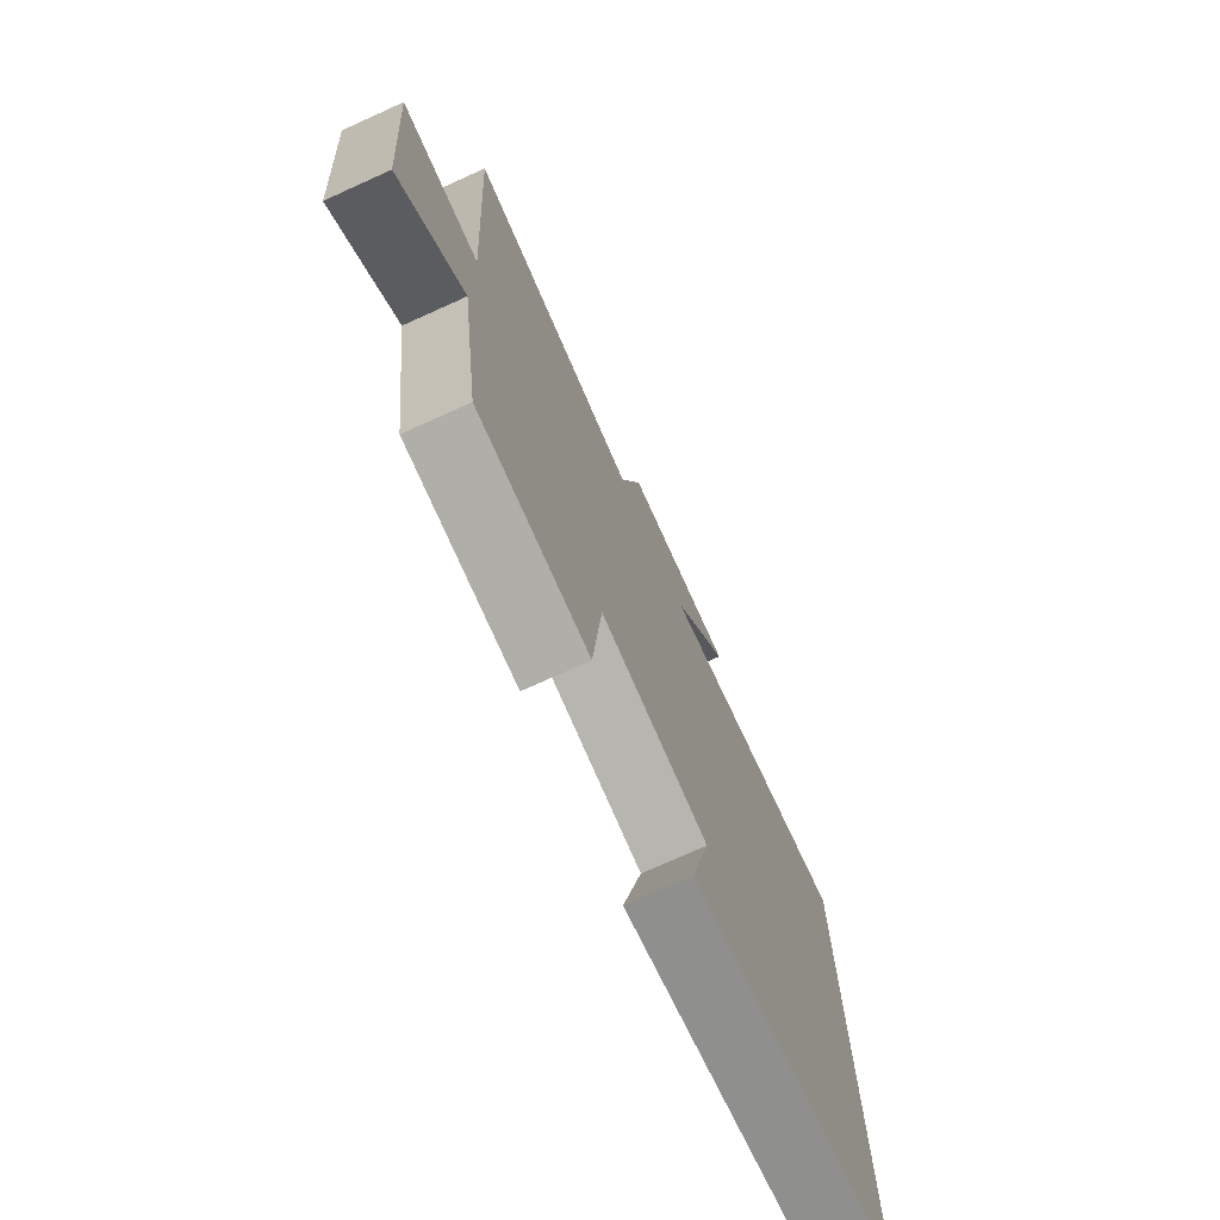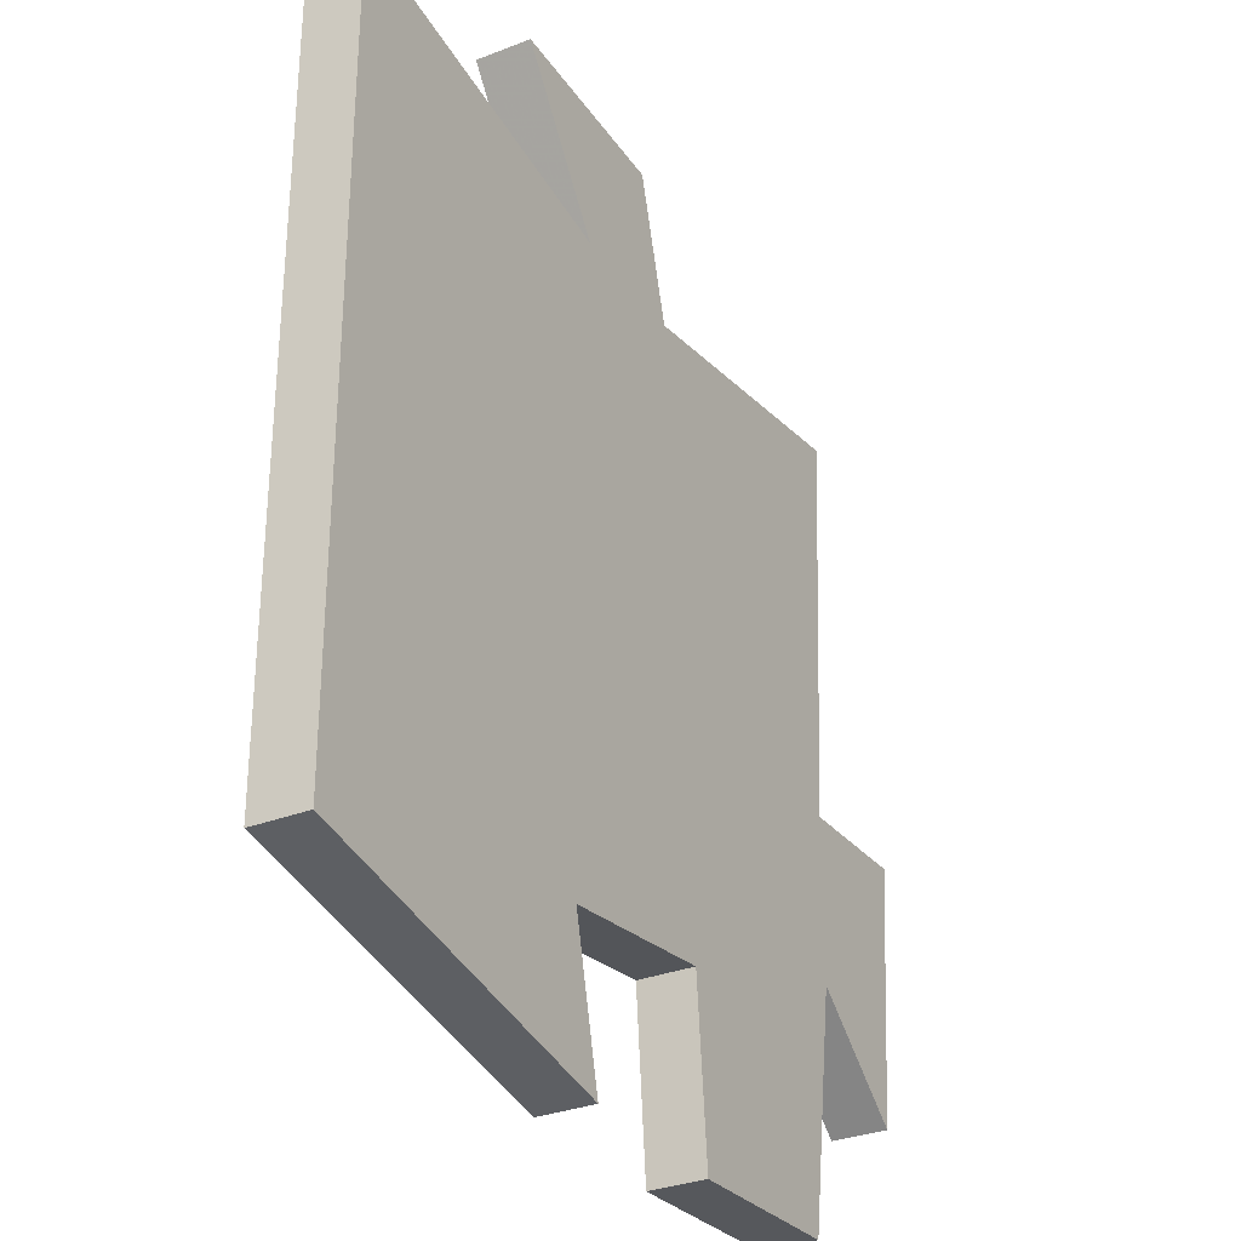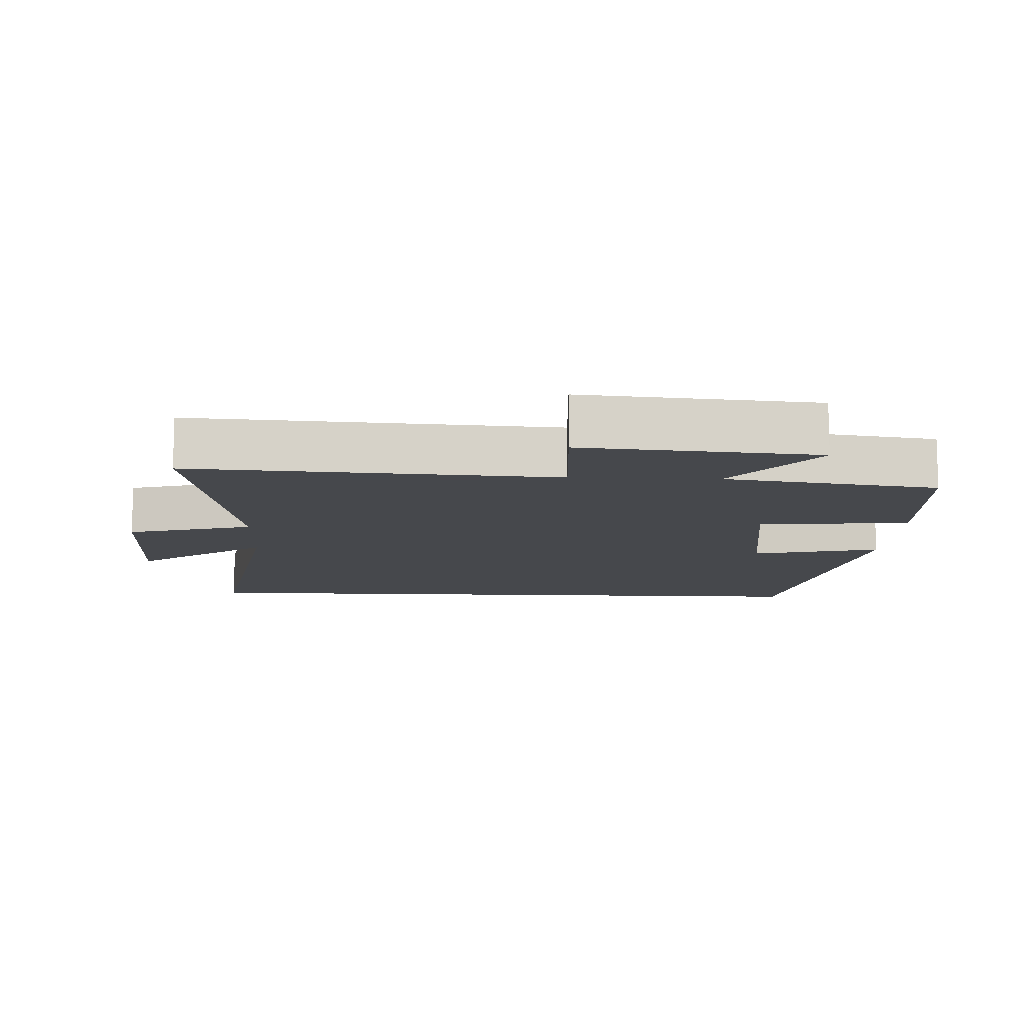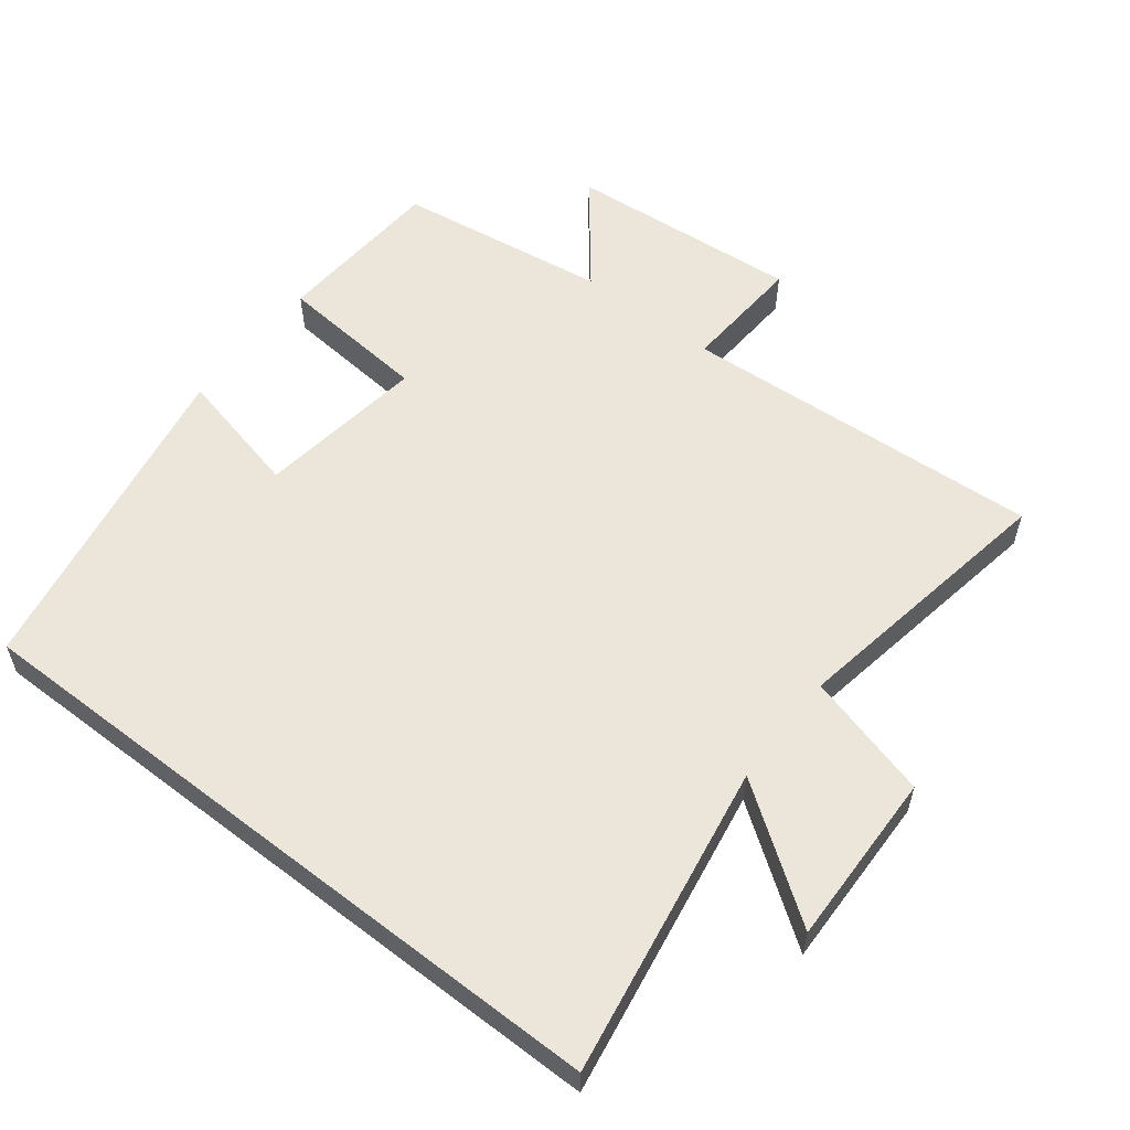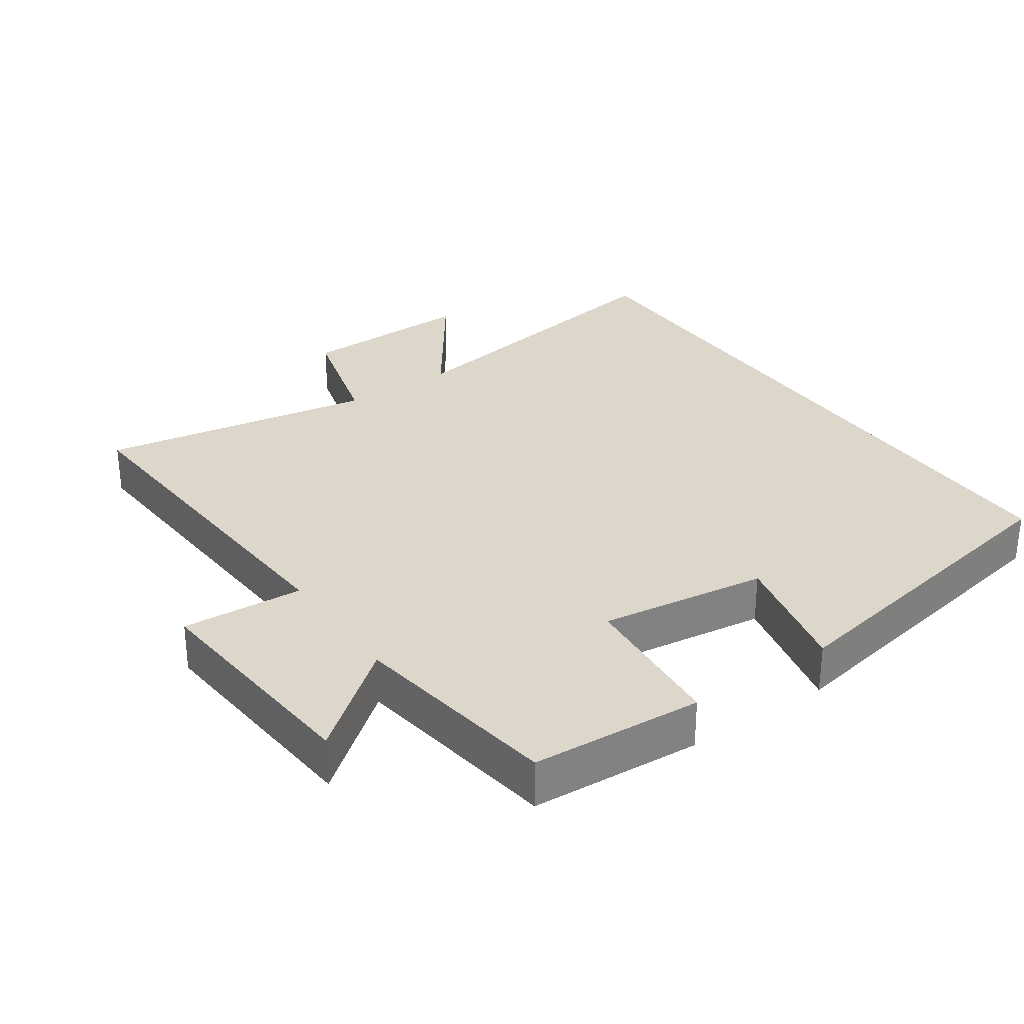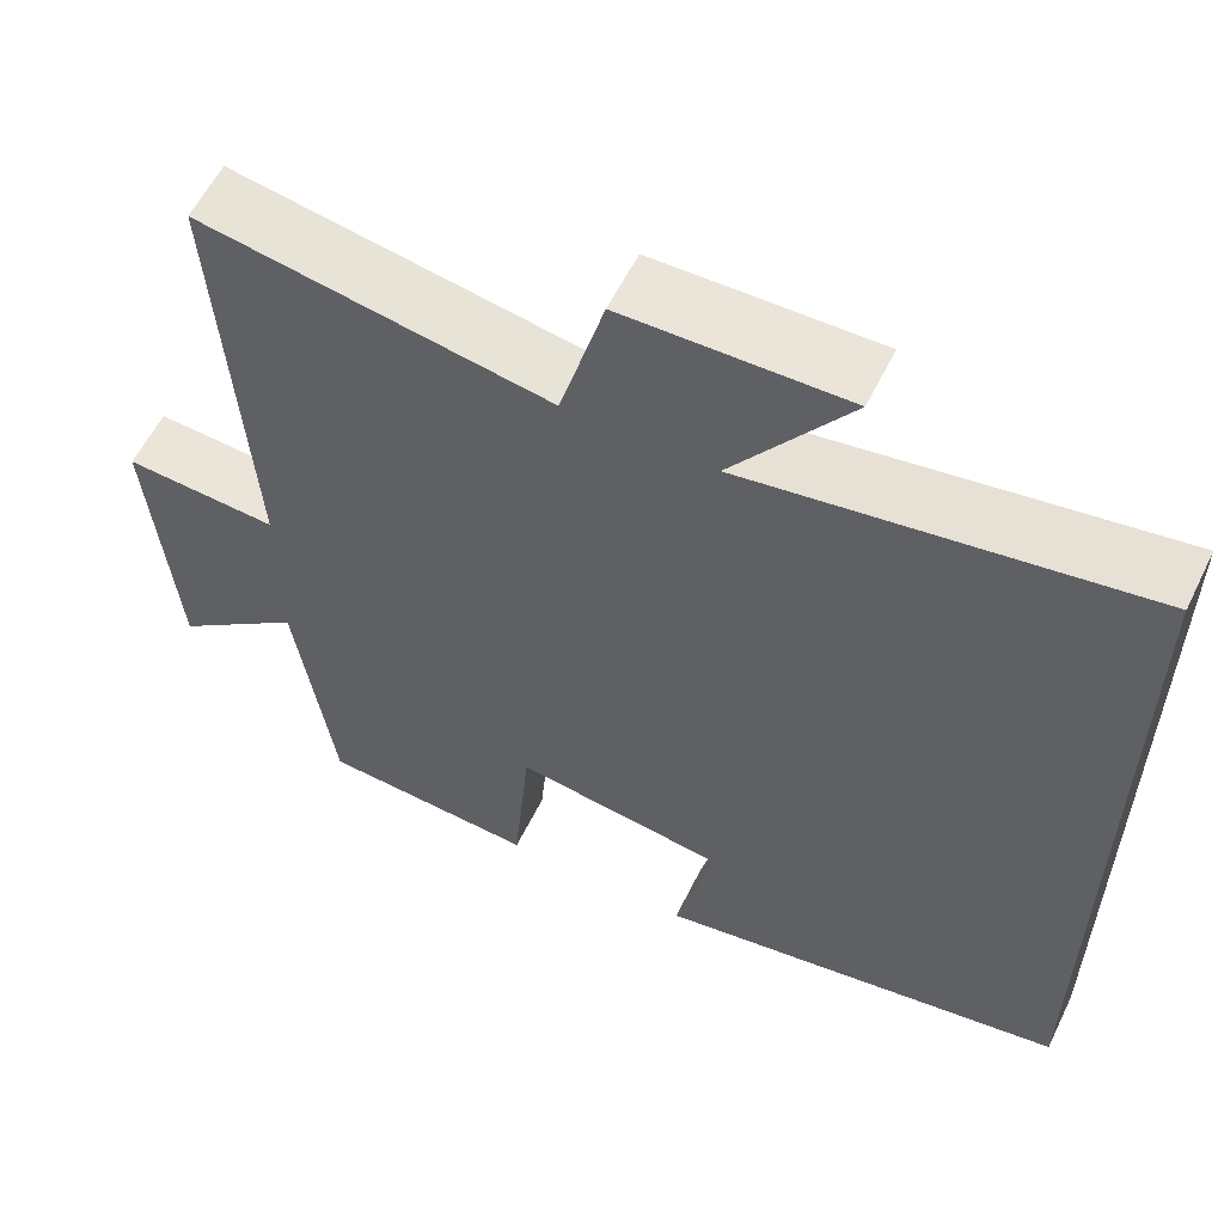
<metadata>
{"format":"obj","ext":"obj","renderer":"f3d","projection":"perspective","resolution":1024,"background":"white","views":[{"elev":-74.4,"azim":114.3,"up":"+Z"},{"elev":-31.3,"azim":-61.0,"up":"+Z"},{"elev":-11.5,"azim":87.4,"up":"+Y"},{"elev":57.1,"azim":-52.2,"up":"+Y"},{"elev":30.5,"azim":145.2,"up":"+Y"},{"elev":58.7,"azim":-153.9,"up":"+Z"}]}
</metadata>
<code>
v -0.5 0.07 -0.412
v -0.5 0.07 0.576
v -0.043 0.07 0.5
v -0.178 0.07 0.69
v 0.078 0.07 0.684
v 0.129 0.07 0.5
v 0.532 0.07 0.569
v 0.5 0.07 0.038
v 0.678 0.07 0.049
v 0.65 0.07 -0.293
v 0.5 0.07 -0.174
v 0.456 0.07 -0.484
v 0.205 0.07 -0.5
v 0.185 0.07 -0.278
v -0.061 0.07 -0.312
v -0.017 0.07 -0.5
v -0.5 0 -0.412
v -0.5 0 0.576
v -0.043 0 0.5
v -0.178 0 0.69
v 0.078 0 0.684
v 0.129 0 0.5
v 0.532 0 0.569
v 0.5 0 0.038
v 0.678 0 0.049
v 0.65 0 -0.293
v 0.5 0 -0.174
v 0.456 0 -0.484
v 0.205 0 -0.5
v 0.185 0 -0.278
v -0.061 0 -0.312
v -0.017 0 -0.5
f 15 16 1 2
f 14 15 2 3
f 11 12 13 14
f 11 14 3
f 8 9 10 11
f 8 11 3 4
f 6 7 8
f 6 8 4
f 4 5 6
f 18 17 32 31
f 19 18 31 30
f 30 29 28 27
f 19 30 27
f 27 26 25 24
f 20 19 27 24
f 24 23 22
f 20 24 22
f 22 21 20
f 1 17 18 2
f 2 18 19 3
f 3 19 20 4
f 4 20 21 5
f 5 21 22 6
f 6 22 23 7
f 7 23 24 8
f 8 24 25 9
f 9 25 26 10
f 10 26 27 11
f 11 27 28 12
f 12 28 29 13
f 13 29 30 14
f 14 30 31 15
f 15 31 32 16
f 16 32 17 1

</code>
